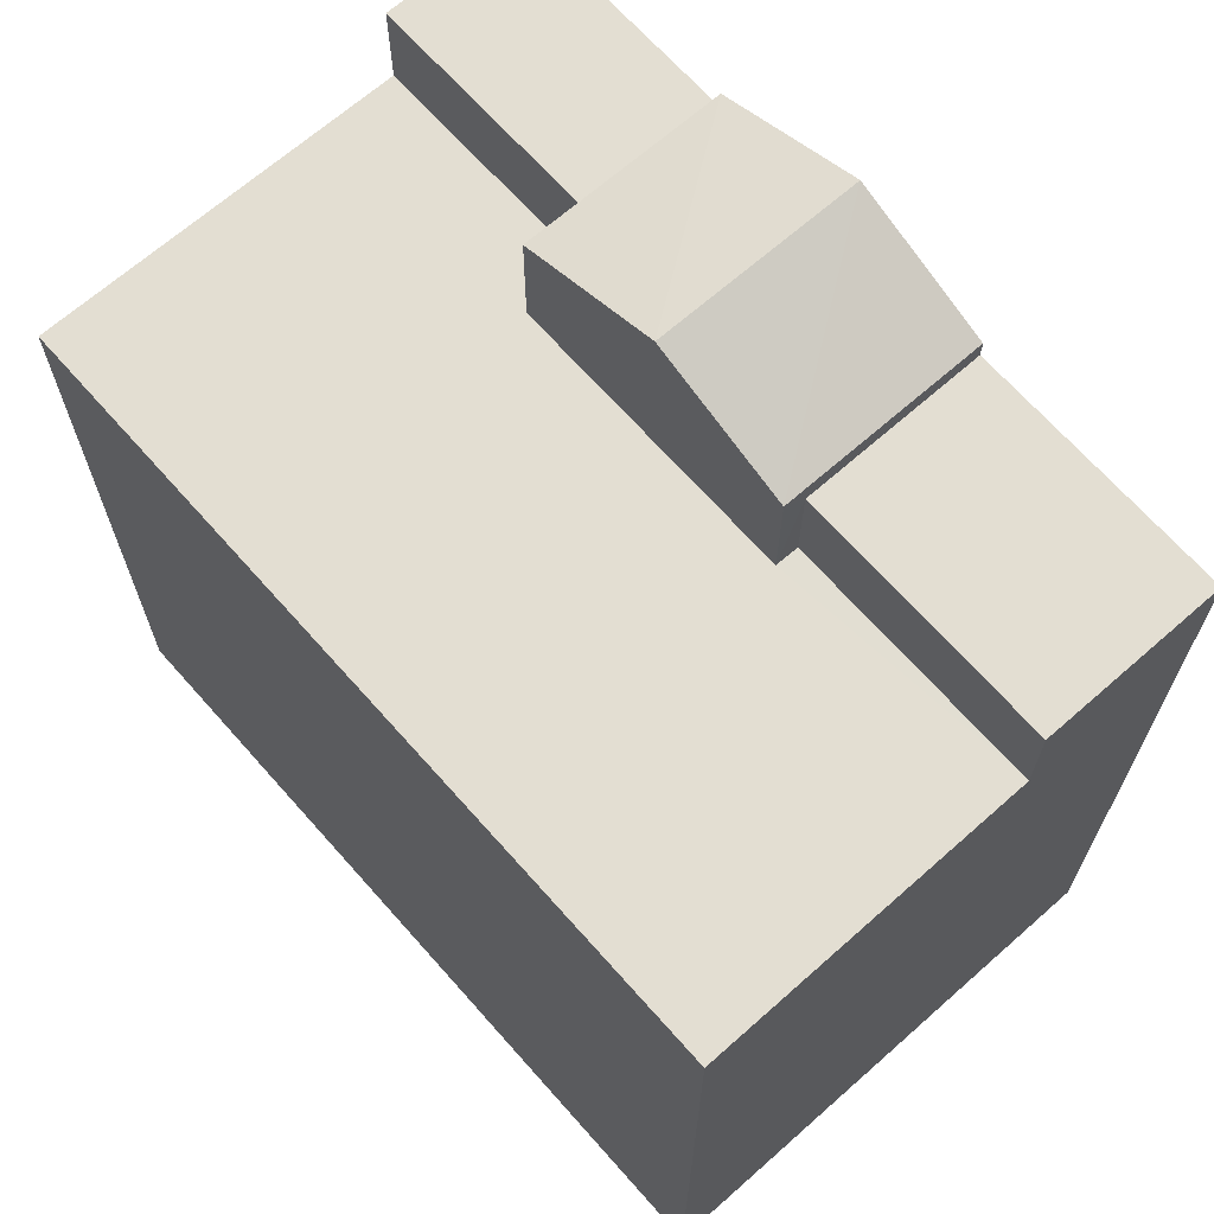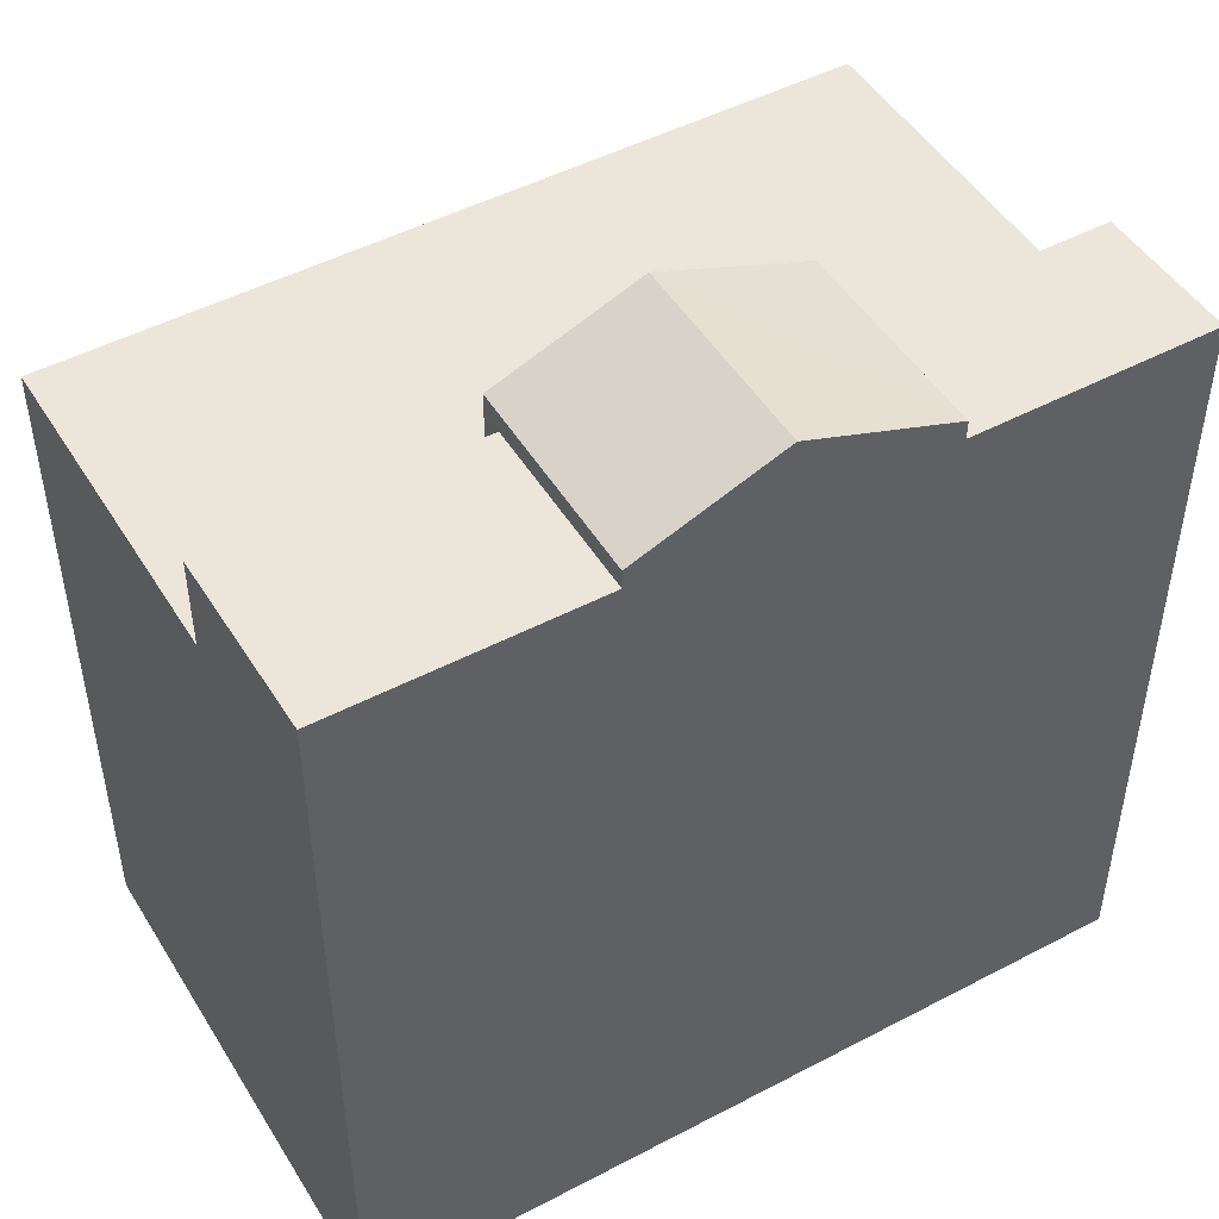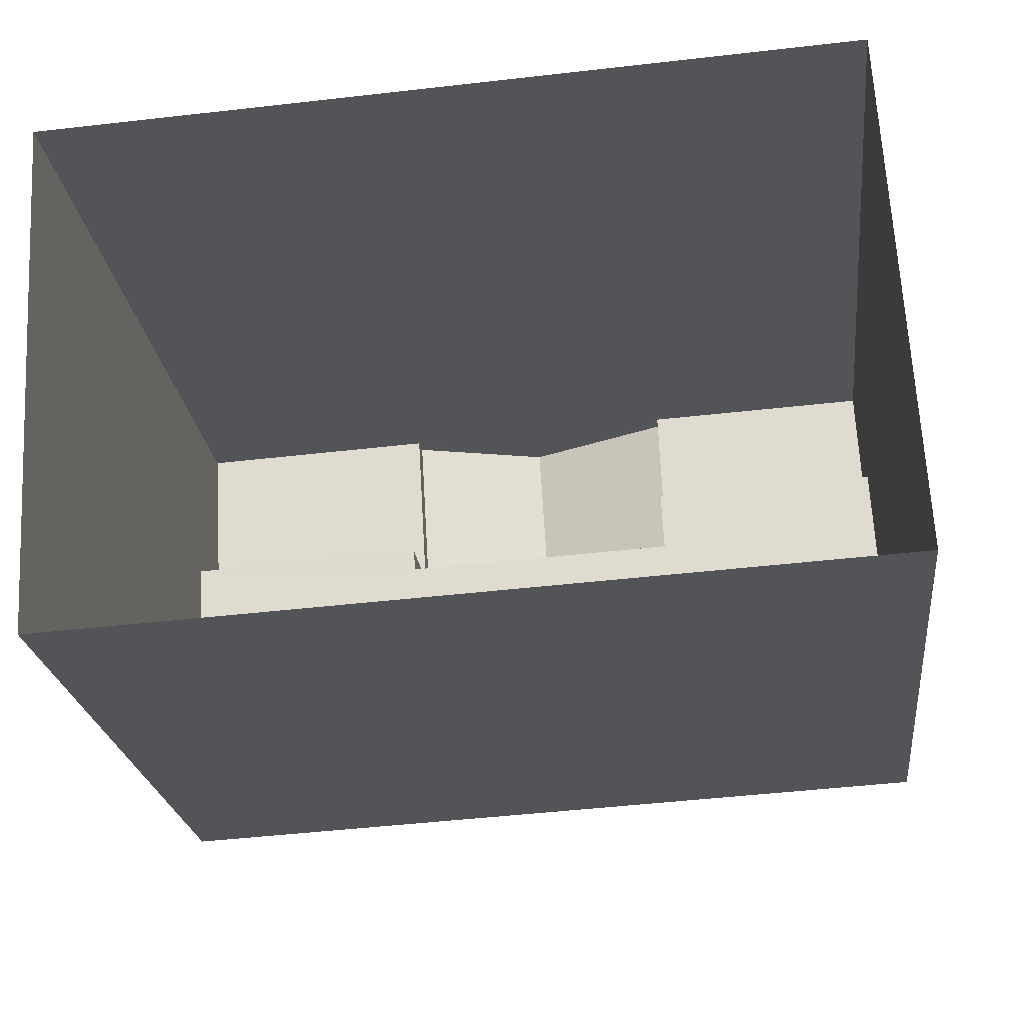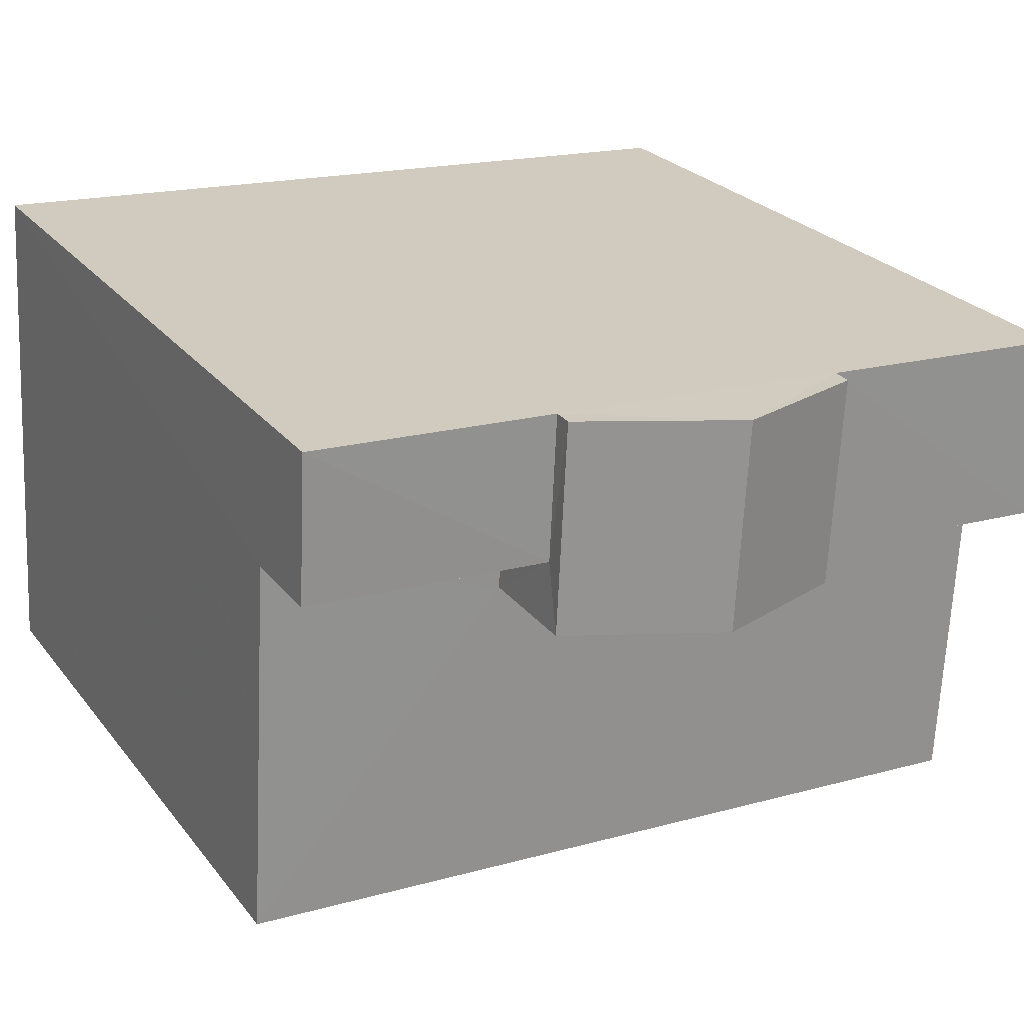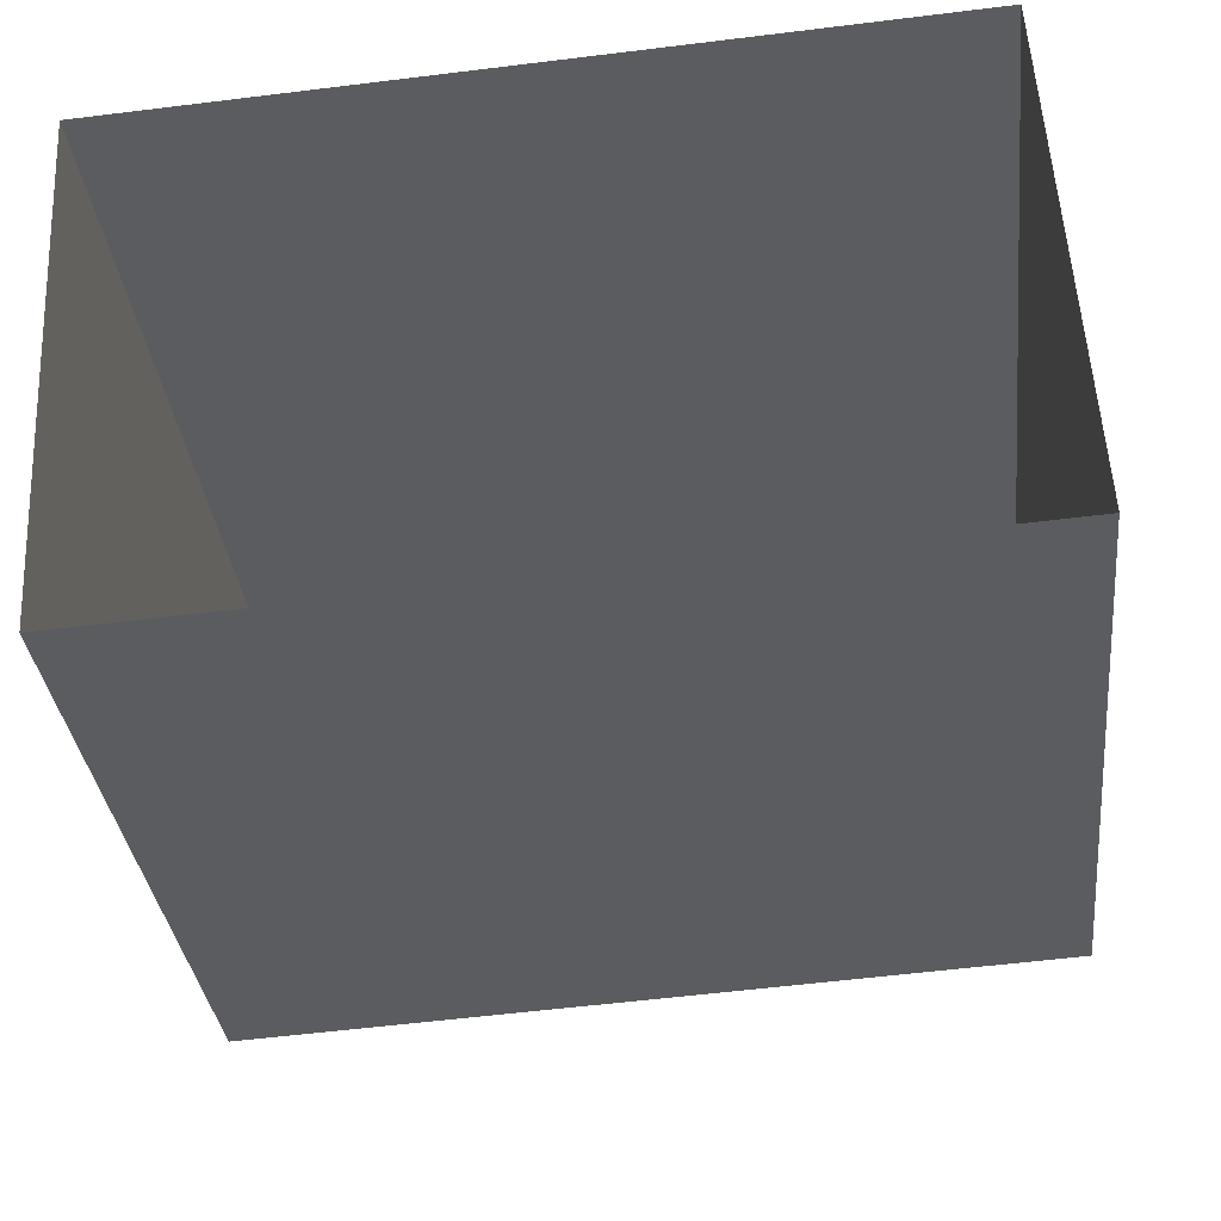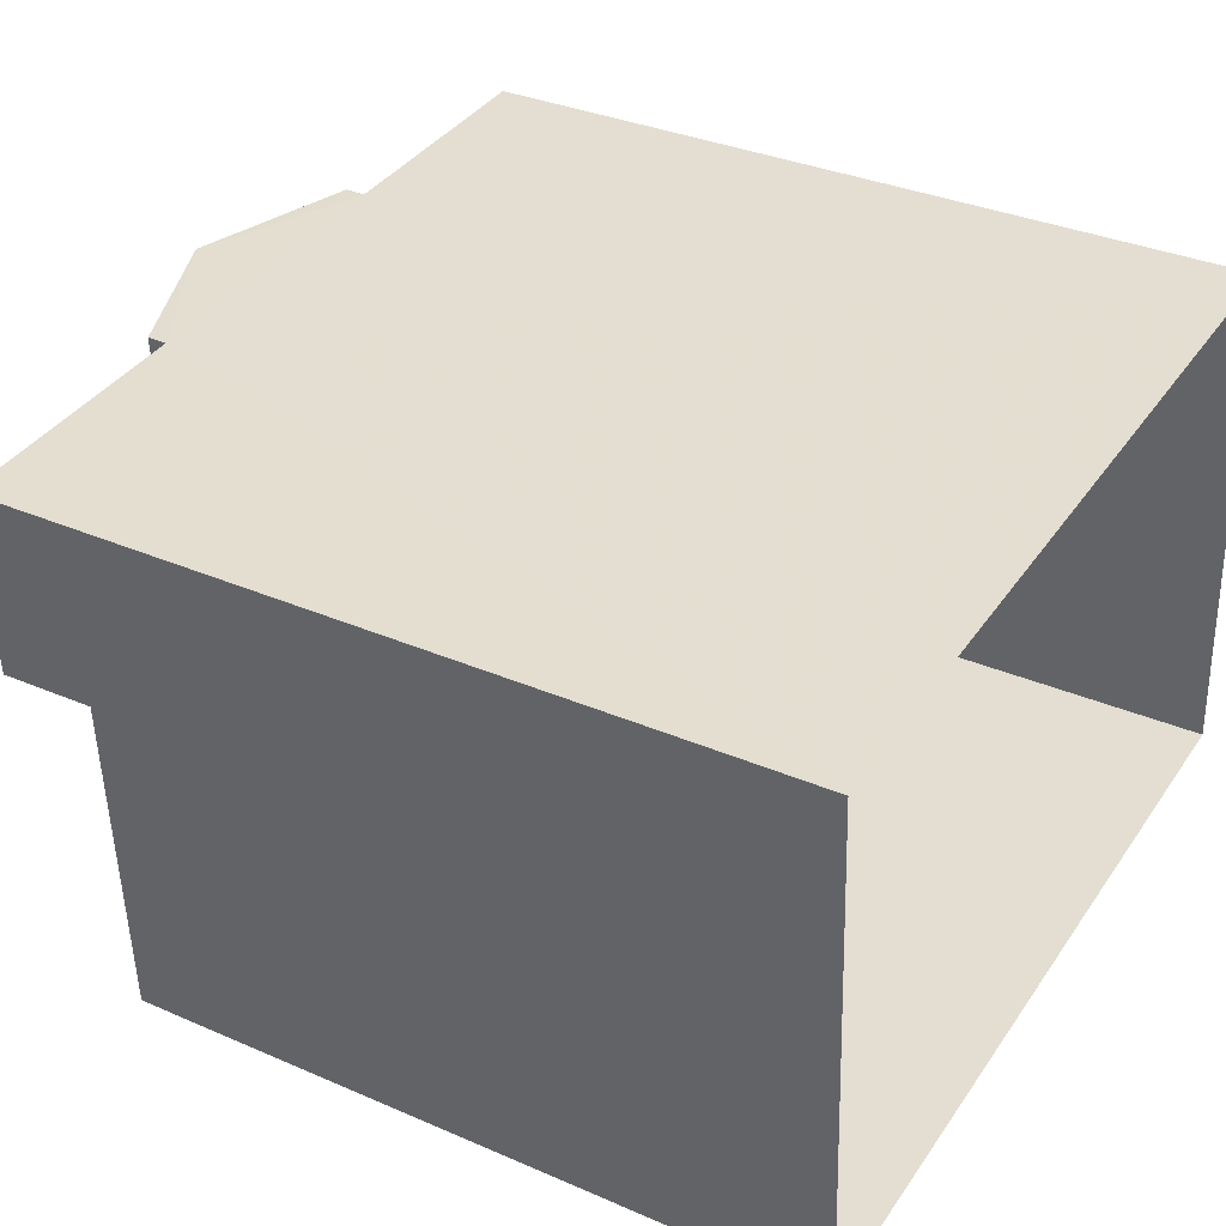
<metadata>
{"format":"obj","ext":"obj","renderer":"f3d","projection":"perspective","resolution":1024,"background":"white","views":[{"elev":67.6,"azim":45.4,"up":"+Z"},{"elev":48.2,"azim":146.4,"up":"+Z"},{"elev":-23.1,"azim":-173.4,"up":"+Y"},{"elev":24.6,"azim":-28.3,"up":"+Y"},{"elev":-34.2,"azim":-173.6,"up":"+Y"},{"elev":33.9,"azim":120.4,"up":"+Y"}]}
</metadata>
<code>
v -3.718e+05 -1.034e+05 34.62
v -3.718e+05 -1.034e+05 34.62
v -3.718e+05 -1.034e+05 34.62
v -3.718e+05 -1.034e+05 34.62
v -3.718e+05 -1.034e+05 48.36
v -3.718e+05 -1.034e+05 48.36
v -3.718e+05 -1.034e+05 48.36
v -3.718e+05 -1.034e+05 48.36
v -3.718e+05 -1.034e+05 48.36
v -3.718e+05 -1.034e+05 48.36
v -3.718e+05 -1.034e+05 48.36
v -3.718e+05 -1.034e+05 48.36
v -3.718e+05 -1.034e+05 46.74
v -3.718e+05 -1.034e+05 46.74
v -3.718e+05 -1.034e+05 46.74
v -3.718e+05 -1.034e+05 46.74
v -3.718e+05 -1.034e+05 46.74
v -3.718e+05 -1.034e+05 46.74
v -3.718e+05 -1.034e+05 46.74
v -3.718e+05 -1.034e+05 46.74
v -3.718e+05 -1.034e+05 48.7
v -3.718e+05 -1.034e+05 48.7
v -3.718e+05 -1.034e+05 49.7
v -3.718e+05 -1.034e+05 49.7
v -3.718e+05 -1.034e+05 48.7
v -3.718e+05 -1.034e+05 48.7
f 1 2 3
f 4 1 3
f 5 6 7
f 5 8 6
f 9 10 11
f 9 12 10
f 13 14 15
f 13 15 16
f 14 17 18
f 18 17 19
f 18 19 20
f 15 14 18
f 21 22 23
f 24 21 23
f 25 26 24
f 23 25 24
f 20 10 12
f 20 19 10
f 22 15 23
f 15 18 23
f 18 25 23
f 3 13 4
f 4 13 6
f 3 14 13
f 6 13 7
f 25 18 12
f 18 20 12
f 26 25 12
f 9 26 12
f 9 1 4
f 4 6 8
f 9 11 1
f 21 24 8
f 24 26 9
f 8 9 4
f 8 24 9
f 13 5 7
f 13 16 5
f 17 2 19
f 2 1 19
f 19 11 10
f 19 1 11
f 17 3 2
f 17 14 3
f 21 8 5
f 21 5 22
f 5 15 22
f 5 16 15

</code>
